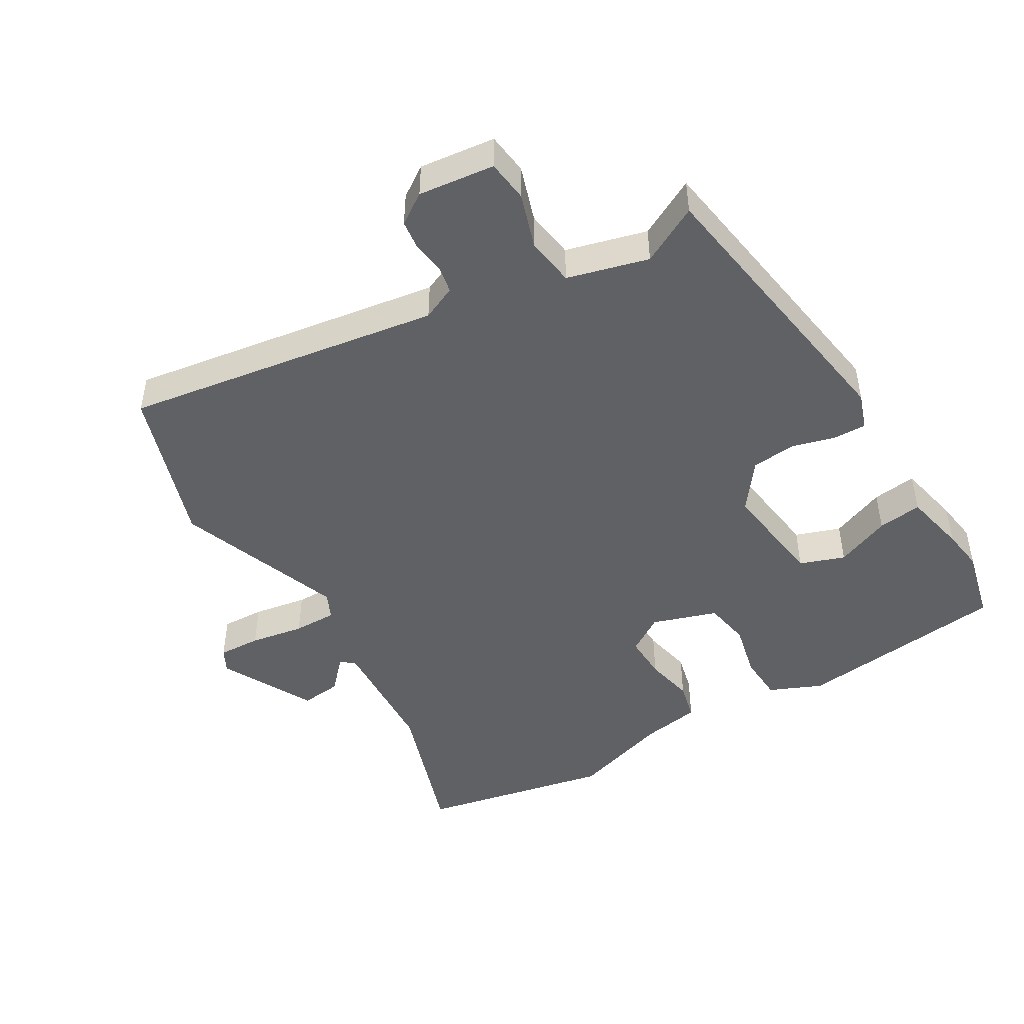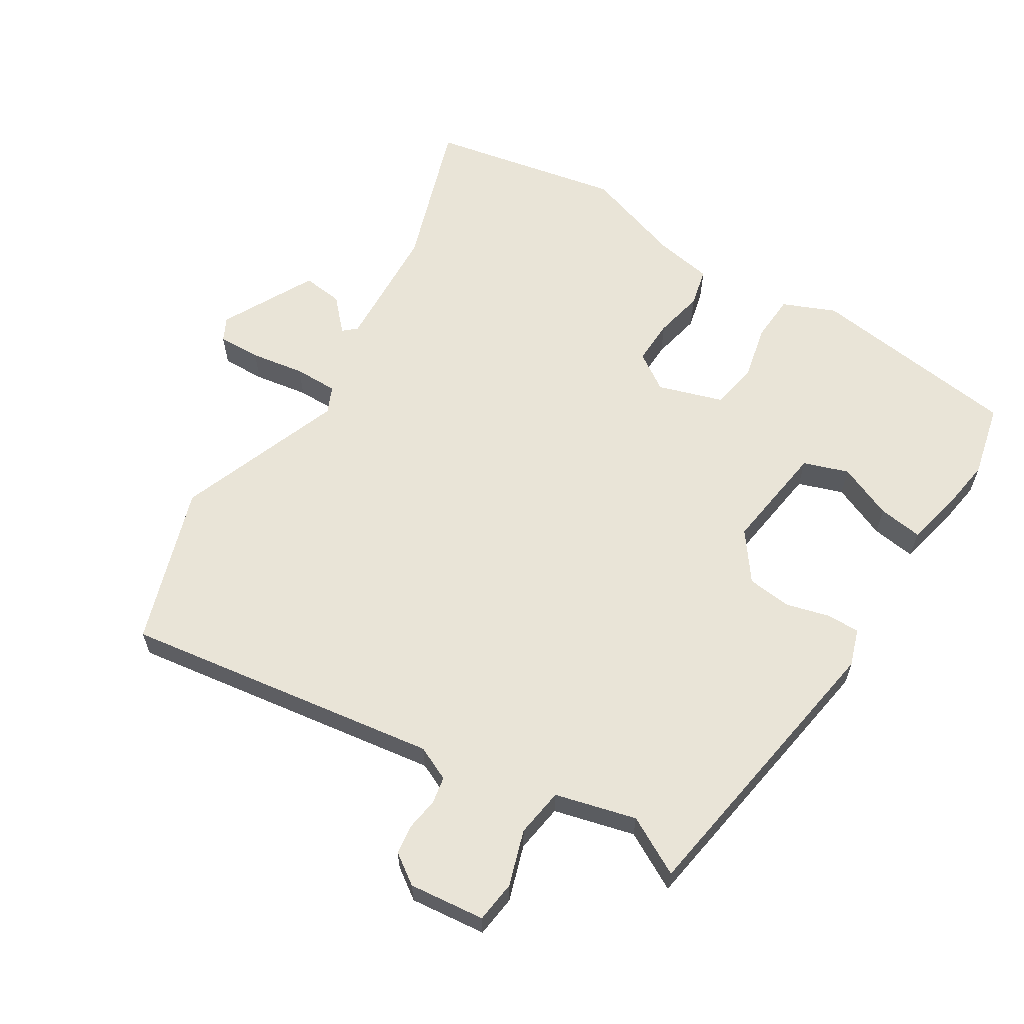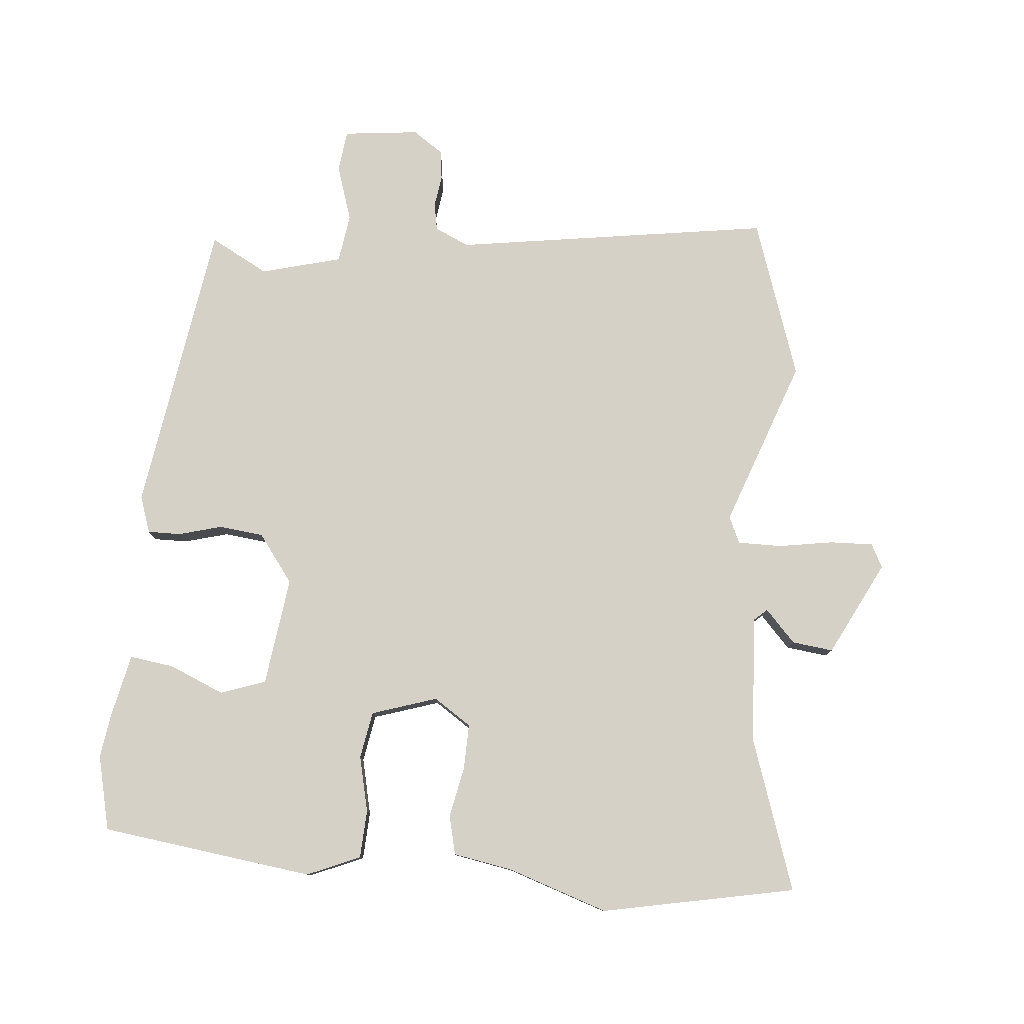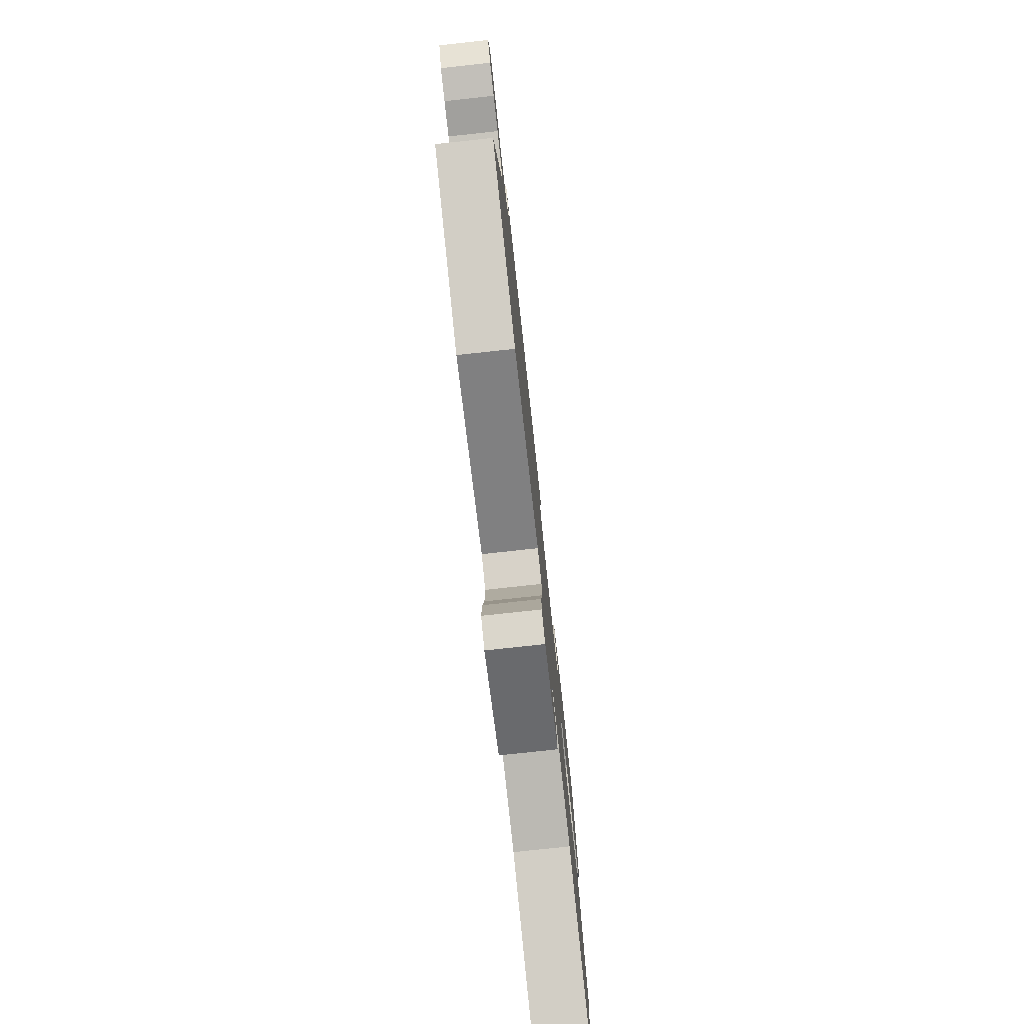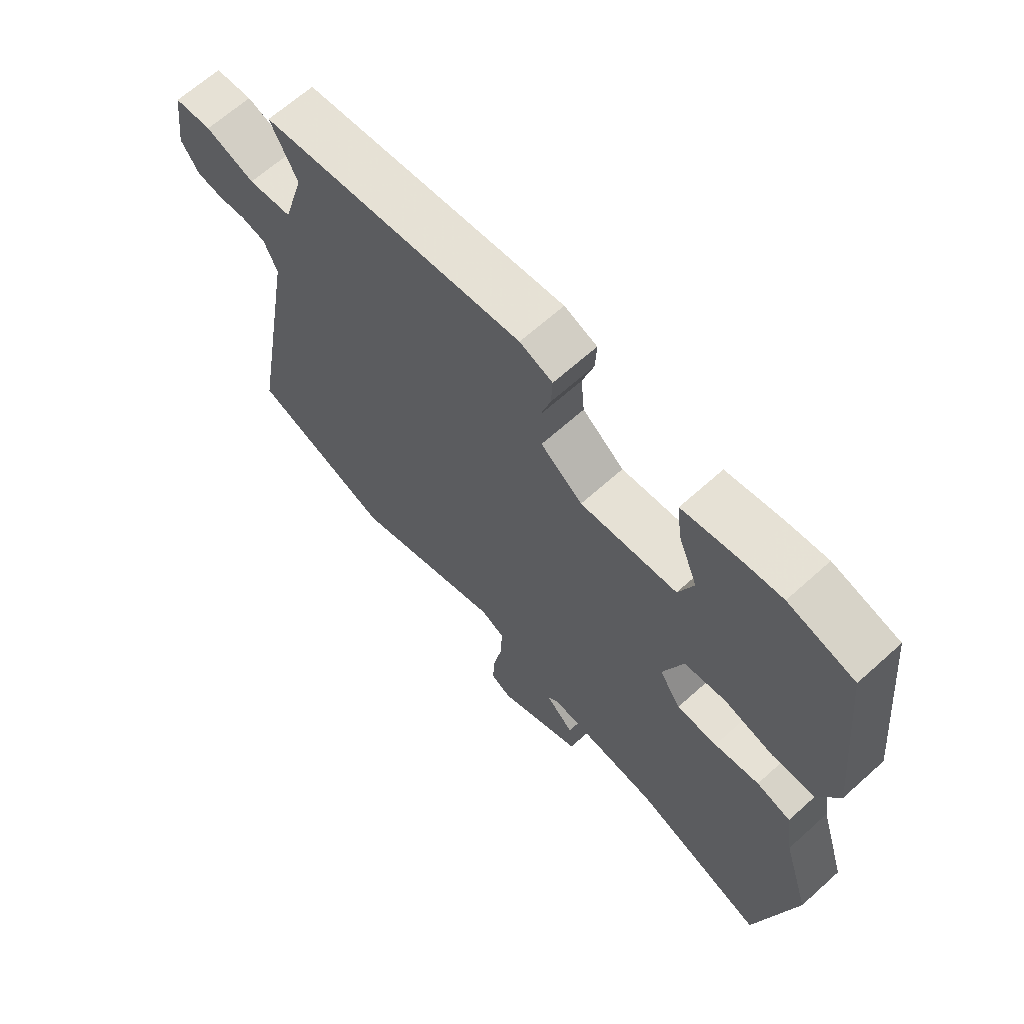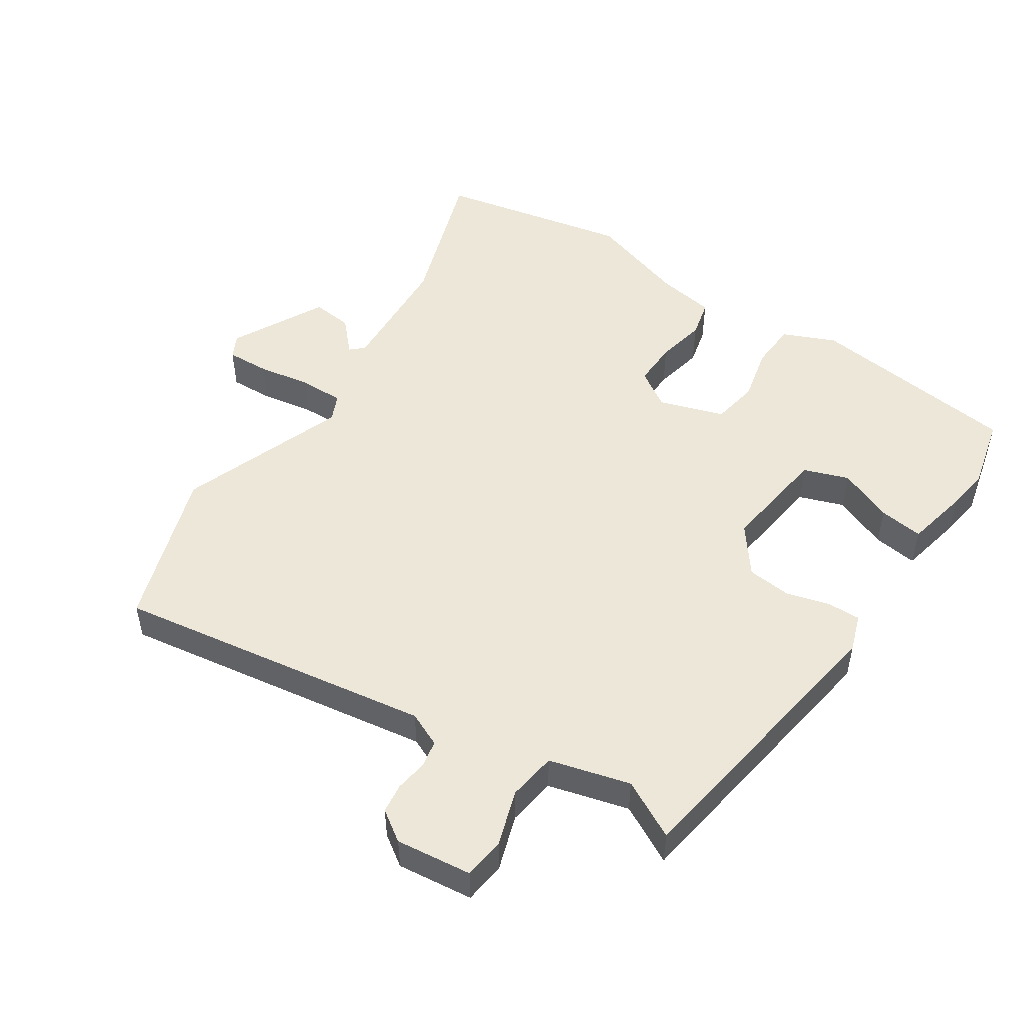
<metadata>
{"format":"obj","ext":"obj","renderer":"f3d","projection":"perspective","resolution":1024,"background":"white","views":[{"elev":-46.3,"azim":-58.0,"up":"+Y"},{"elev":60.9,"azim":-56.5,"up":"+Y"},{"elev":79.2,"azim":96.5,"up":"+Y"},{"elev":-78.3,"azim":-83.8,"up":"+Z"},{"elev":65.9,"azim":47.9,"up":"+Z"},{"elev":49.6,"azim":-55.2,"up":"+Y"}]}
</metadata>
<code>
v 0.542 0.07 -0.314
v 0.475 0.07 -0.612
v 0.243 0.07 -0.527
v 0.045 0.07 -0.51
v 0.026 0.07 -0.53
v 0.075 0.07 -0.578
v 0.081 0.07 -0.642
v -0.067 0.07 -0.713
v -0.103 0.07 -0.693
v -0.099 0.07 -0.626
v -0.083 0.07 -0.542
v -0.081 0.07 -0.474
v -0.122 0.07 -0.454
v -0.385 0.07 -0.542
v -0.629 0.07 -0.453
v -0.543 0.07 0.037
v -0.566 0.07 0.091
v -0.608 0.07 0.1
v -0.658 0.07 0.094
v -0.704 0.07 0.101
v -0.735 0.07 0.149
v -0.719 0.07 0.266
v -0.654 0.07 0.272
v -0.569 0.07 0.242
v -0.493 0.07 0.251
v -0.457 0.07 0.375
v -0.503 0.07 0.466
v -0.045 0.07 0.525
v 0.012 0.07 0.504
v 0.01 0.07 0.453
v -0.01 0.07 0.386
v -0.004 0.07 0.317
v 0.069 0.07 0.26
v 0.238 0.07 0.278
v 0.264 0.07 0.347
v 0.23 0.07 0.433
v 0.222 0.07 0.502
v 0.322 0.07 0.521
v 0.389 0.07 0.529
v 0.504 0.07 0.499
v 0.539 0.07 0.168
v 0.502 0.07 0.087
v 0.428 0.07 0.085
v 0.342 0.07 0.107
v 0.269 0.07 0.096
v 0.234 0.07 -0.004
v 0.271 0.07 -0.063
v 0.342 0.07 -0.063
v 0.42 0.07 -0.049
v 0.48 0.07 -0.065
v 0.494 0.07 -0.157
v 0.542 0 -0.314
v 0.475 0 -0.612
v 0.243 0 -0.527
v 0.045 0 -0.51
v 0.026 0 -0.53
v 0.075 0 -0.578
v 0.081 0 -0.642
v -0.067 0 -0.713
v -0.103 0 -0.693
v -0.099 0 -0.626
v -0.083 0 -0.542
v -0.081 0 -0.474
v -0.122 0 -0.454
v -0.385 0 -0.542
v -0.629 0 -0.453
v -0.543 0 0.037
v -0.566 0 0.091
v -0.608 0 0.1
v -0.658 0 0.094
v -0.704 0 0.101
v -0.735 0 0.149
v -0.719 0 0.266
v -0.654 0 0.272
v -0.569 0 0.242
v -0.493 0 0.251
v -0.457 0 0.375
v -0.503 0 0.466
v -0.045 0 0.525
v 0.012 0 0.504
v 0.01 0 0.453
v -0.01 0 0.386
v -0.004 0 0.317
v 0.069 0 0.26
v 0.238 0 0.278
v 0.264 0 0.347
v 0.23 0 0.433
v 0.222 0 0.502
v 0.322 0 0.521
v 0.389 0 0.529
v 0.504 0 0.499
v 0.539 0 0.168
v 0.502 0 0.087
v 0.428 0 0.085
v 0.342 0 0.107
v 0.269 0 0.096
v 0.234 0 -0.004
v 0.271 0 -0.063
v 0.342 0 -0.063
v 0.42 0 -0.049
v 0.48 0 -0.065
v 0.494 0 -0.157
f 48 49 50 51
f 1 2 3
f 51 1 3
f 48 51 3
f 47 48 3
f 46 47 3 4
f 45 46 4 5
f 42 43 44
f 41 42 44
f 40 41 44
f 39 40 44
f 38 39 44
f 37 38 44
f 35 36 37
f 35 37 44
f 34 35 44 45
f 29 30 31
f 28 29 31
f 27 28 31
f 26 27 31
f 25 26 31 32
f 22 23 24
f 21 22 24
f 20 21 24
f 19 20 24
f 18 19 24
f 17 18 24 25
f 25 32 33
f 17 25 33
f 16 17 33
f 33 34 45
f 16 33 45
f 15 16 45
f 14 15 45
f 13 14 45
f 9 10 11
f 8 9 11
f 7 8 11
f 6 7 11
f 5 6 11
f 12 13 45
f 5 11 12 45
f 102 101 100 99
f 54 53 52
f 54 52 102
f 54 102 99
f 54 99 98
f 55 54 98 97
f 56 55 97 96
f 95 94 93
f 95 93 92
f 95 92 91
f 95 91 90
f 95 90 89
f 95 89 88
f 88 87 86
f 95 88 86
f 96 95 86 85
f 82 81 80
f 82 80 79
f 82 79 78
f 82 78 77
f 83 82 77 76
f 75 74 73
f 75 73 72
f 75 72 71
f 75 71 70
f 75 70 69
f 76 75 69 68
f 84 83 76
f 84 76 68
f 84 68 67
f 96 85 84
f 96 84 67
f 96 67 66
f 96 66 65
f 96 65 64
f 62 61 60
f 62 60 59
f 62 59 58
f 62 58 57
f 62 57 56
f 96 64 63
f 96 63 62 56
f 1 52 53 2
f 2 53 54 3
f 3 54 55 4
f 4 55 56 5
f 5 56 57 6
f 6 57 58 7
f 7 58 59 8
f 8 59 60 9
f 9 60 61 10
f 10 61 62 11
f 11 62 63 12
f 12 63 64 13
f 13 64 65 14
f 14 65 66 15
f 15 66 67 16
f 16 67 68 17
f 17 68 69 18
f 18 69 70 19
f 19 70 71 20
f 20 71 72 21
f 21 72 73 22
f 22 73 74 23
f 23 74 75 24
f 24 75 76 25
f 25 76 77 26
f 26 77 78 27
f 27 78 79 28
f 28 79 80 29
f 29 80 81 30
f 30 81 82 31
f 31 82 83 32
f 32 83 84 33
f 33 84 85 34
f 34 85 86 35
f 35 86 87 36
f 36 87 88 37
f 37 88 89 38
f 38 89 90 39
f 39 90 91 40
f 40 91 92 41
f 41 92 93 42
f 42 93 94 43
f 43 94 95 44
f 44 95 96 45
f 45 96 97 46
f 46 97 98 47
f 47 98 99 48
f 48 99 100 49
f 49 100 101 50
f 50 101 102 51
f 51 102 52 1

</code>
